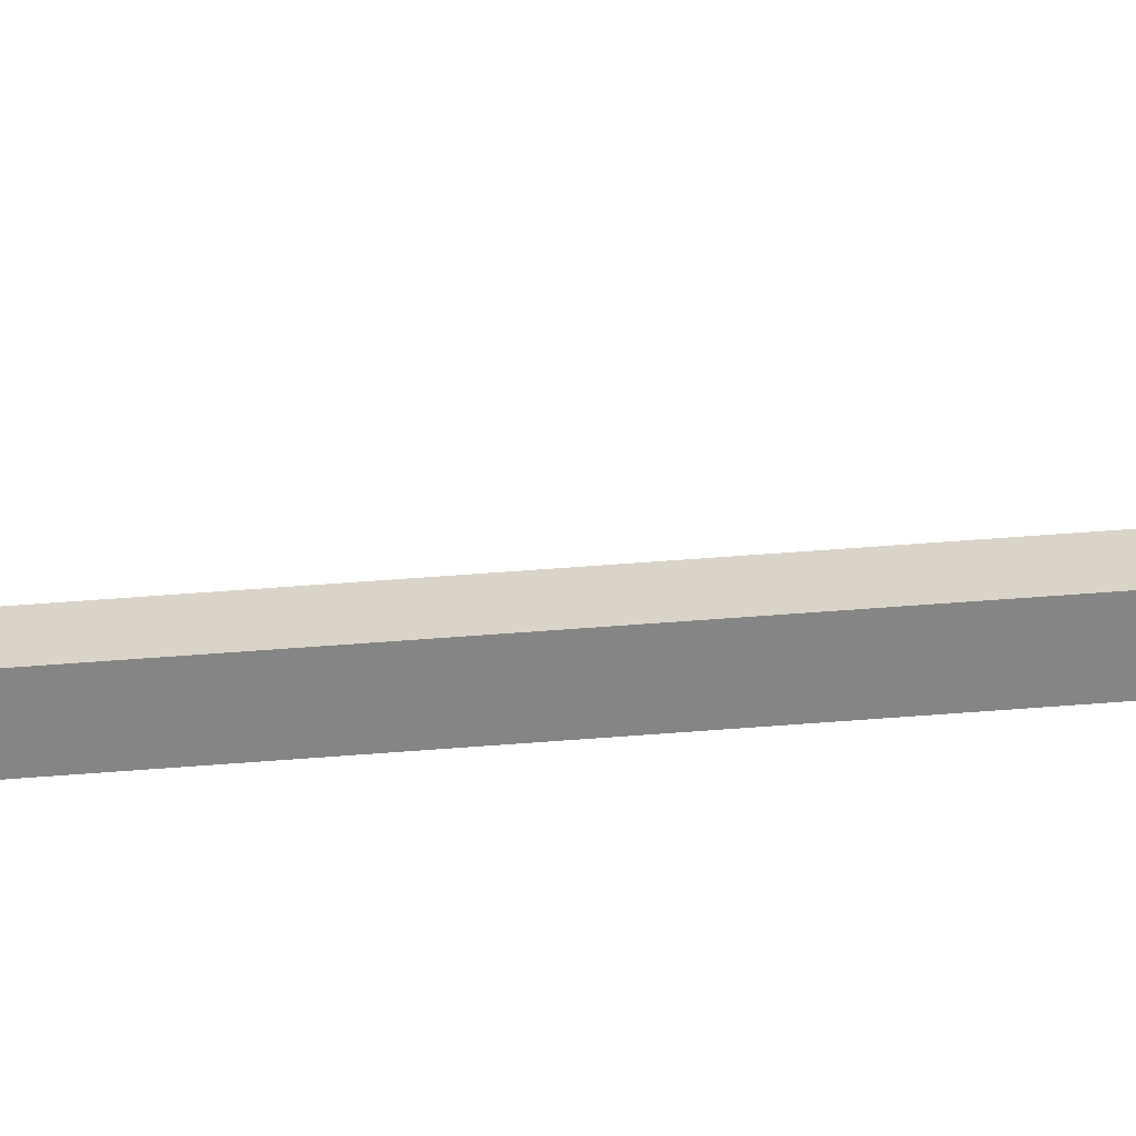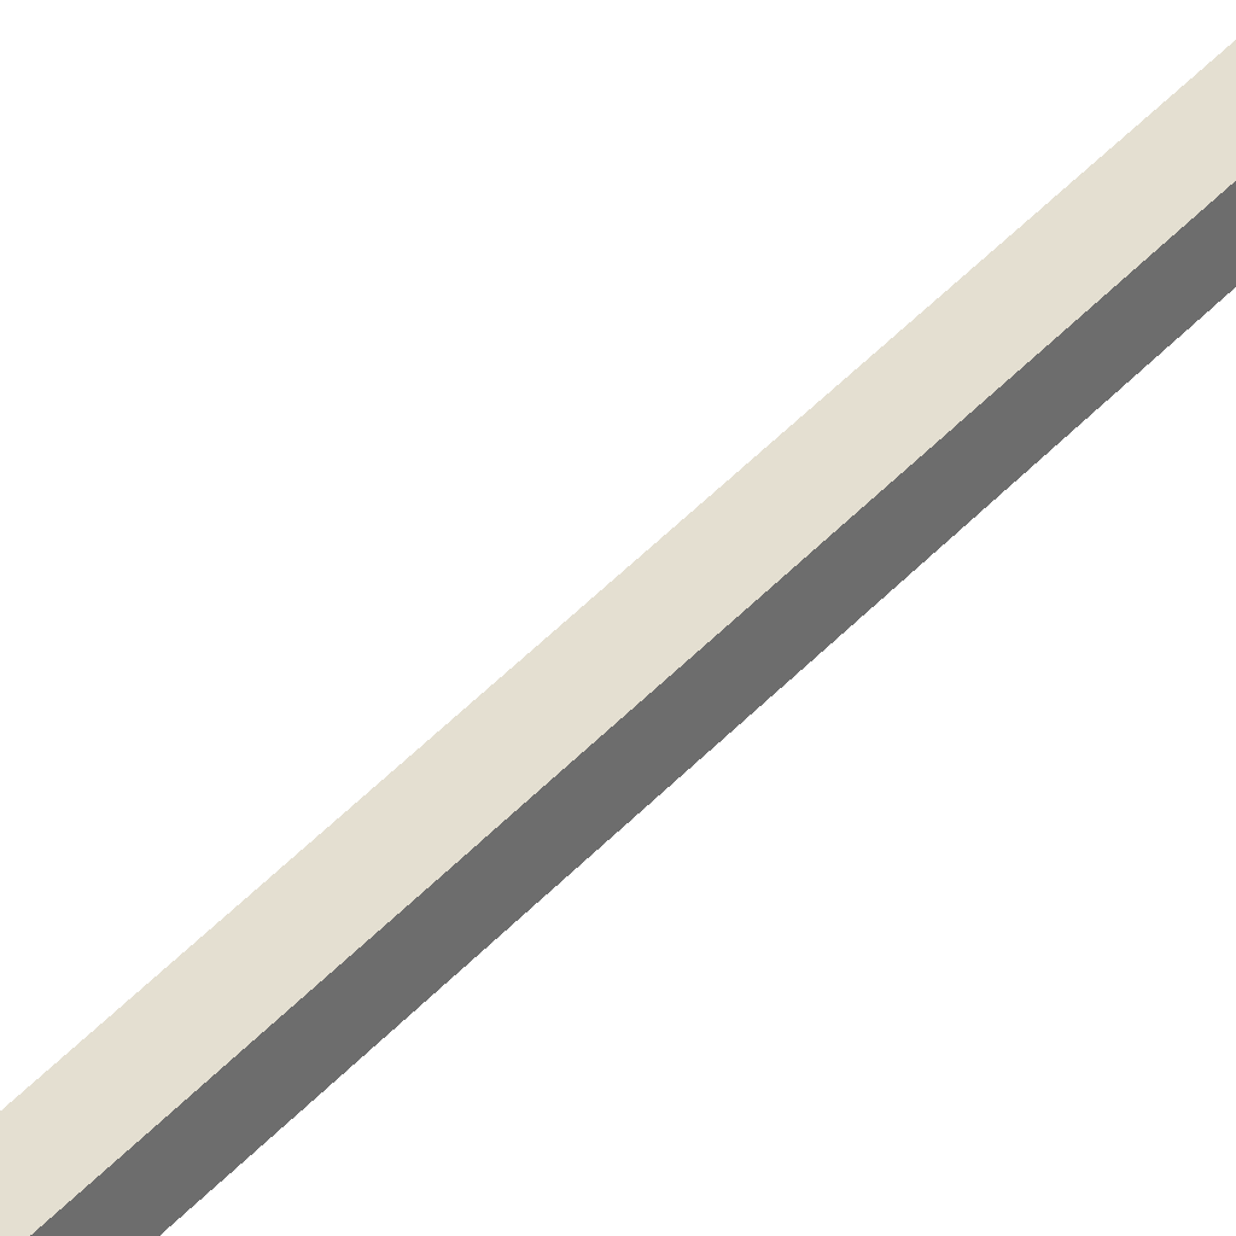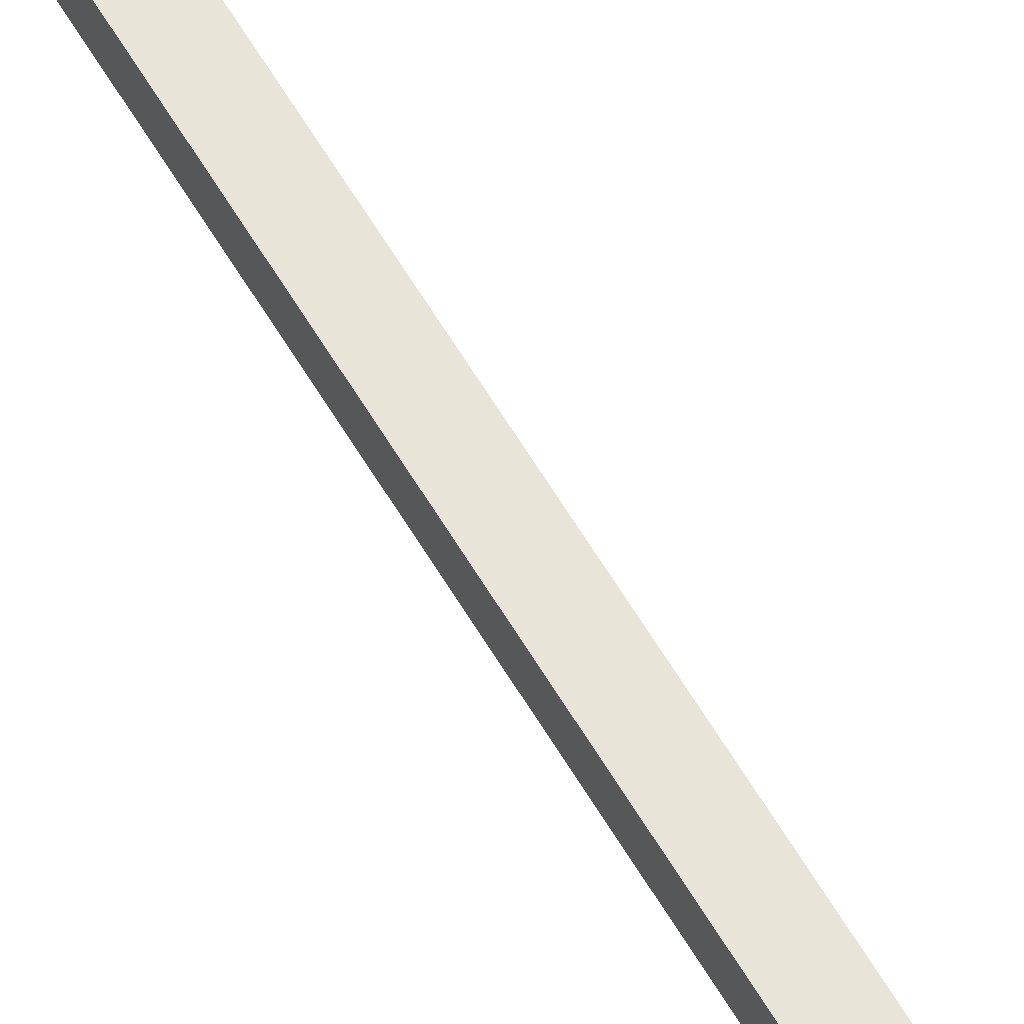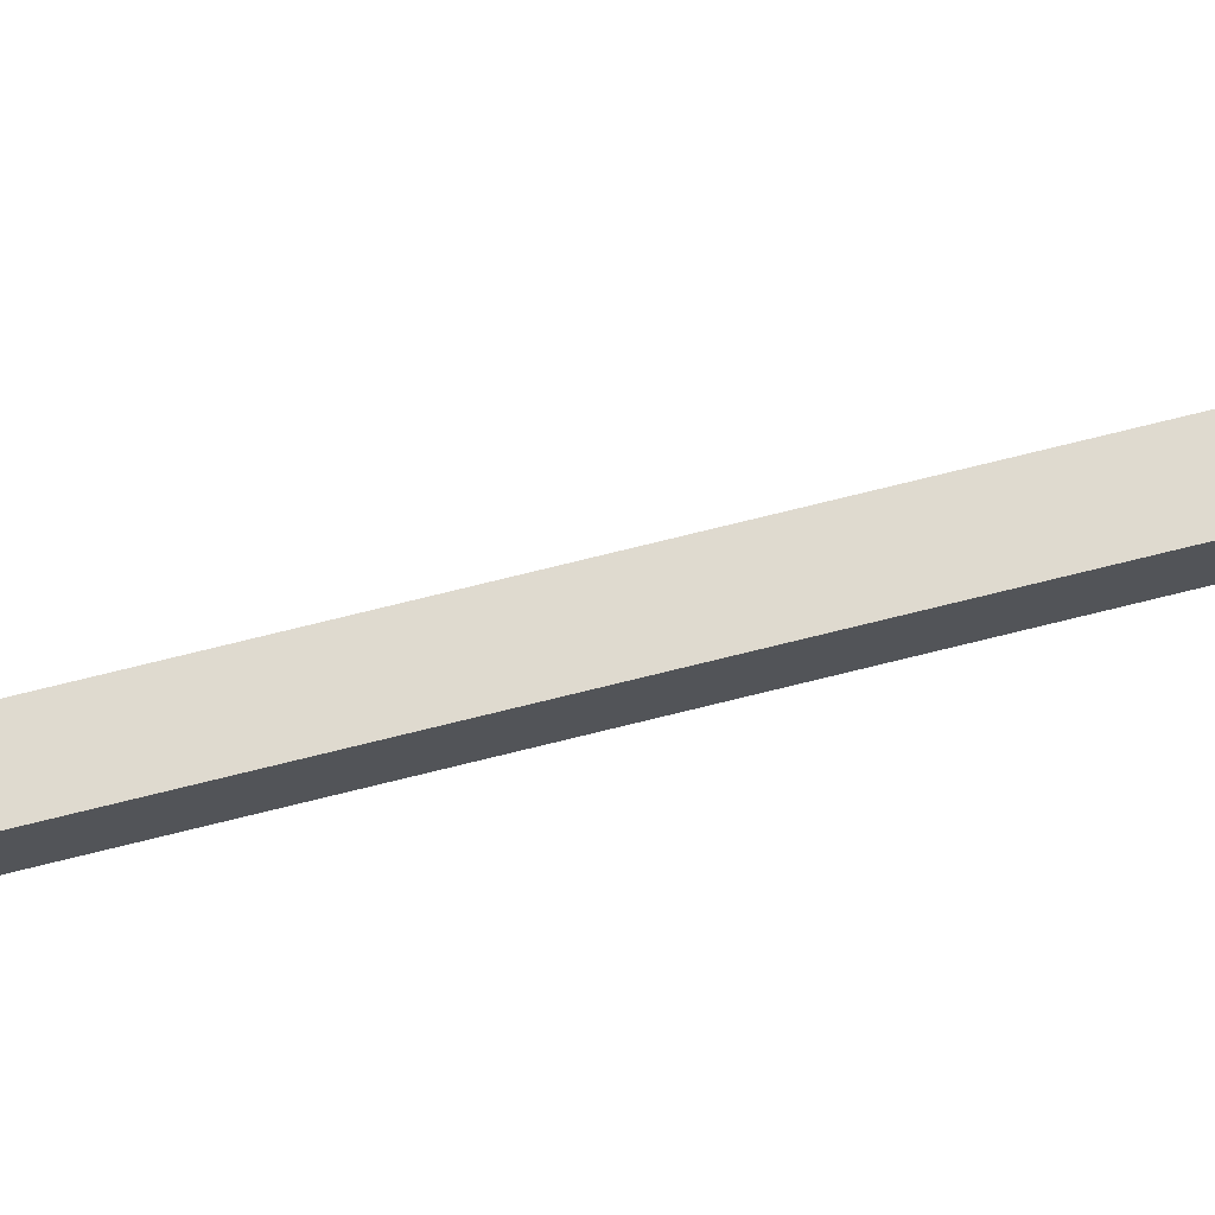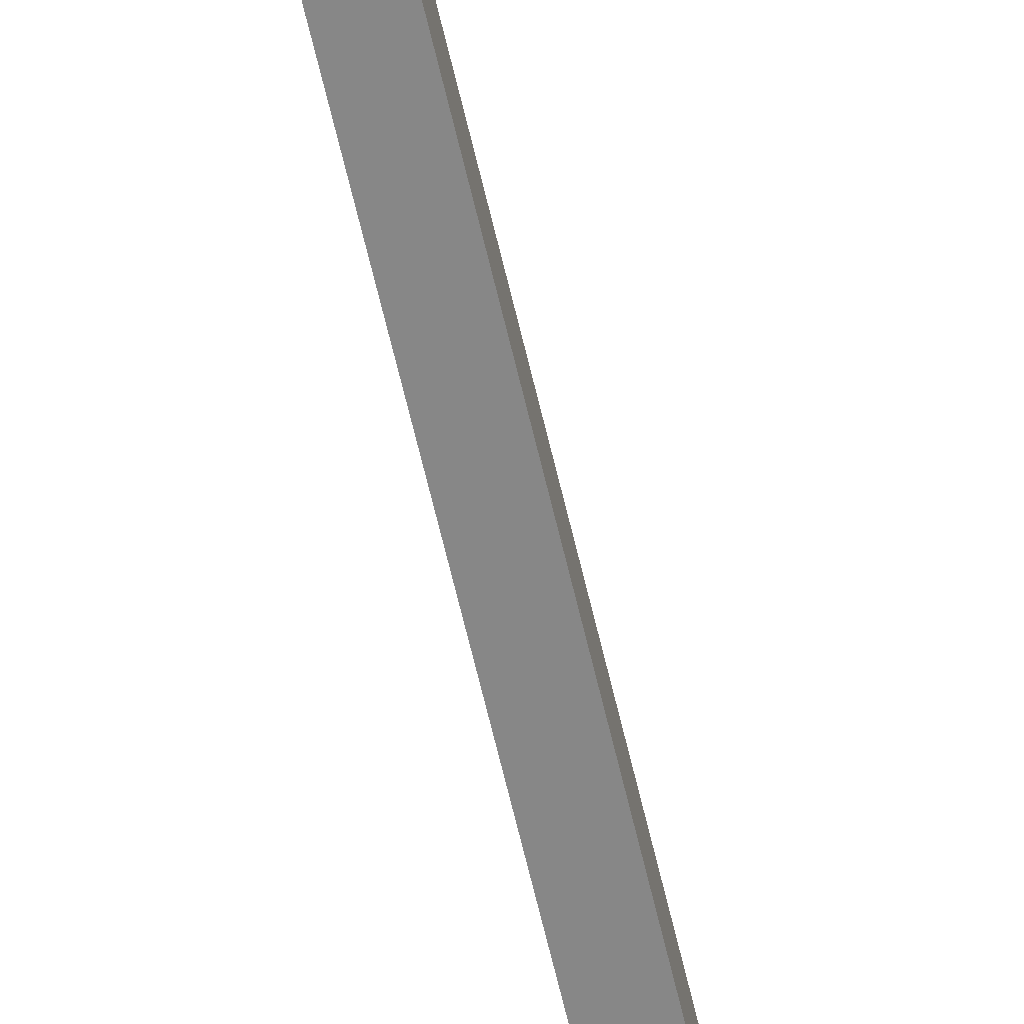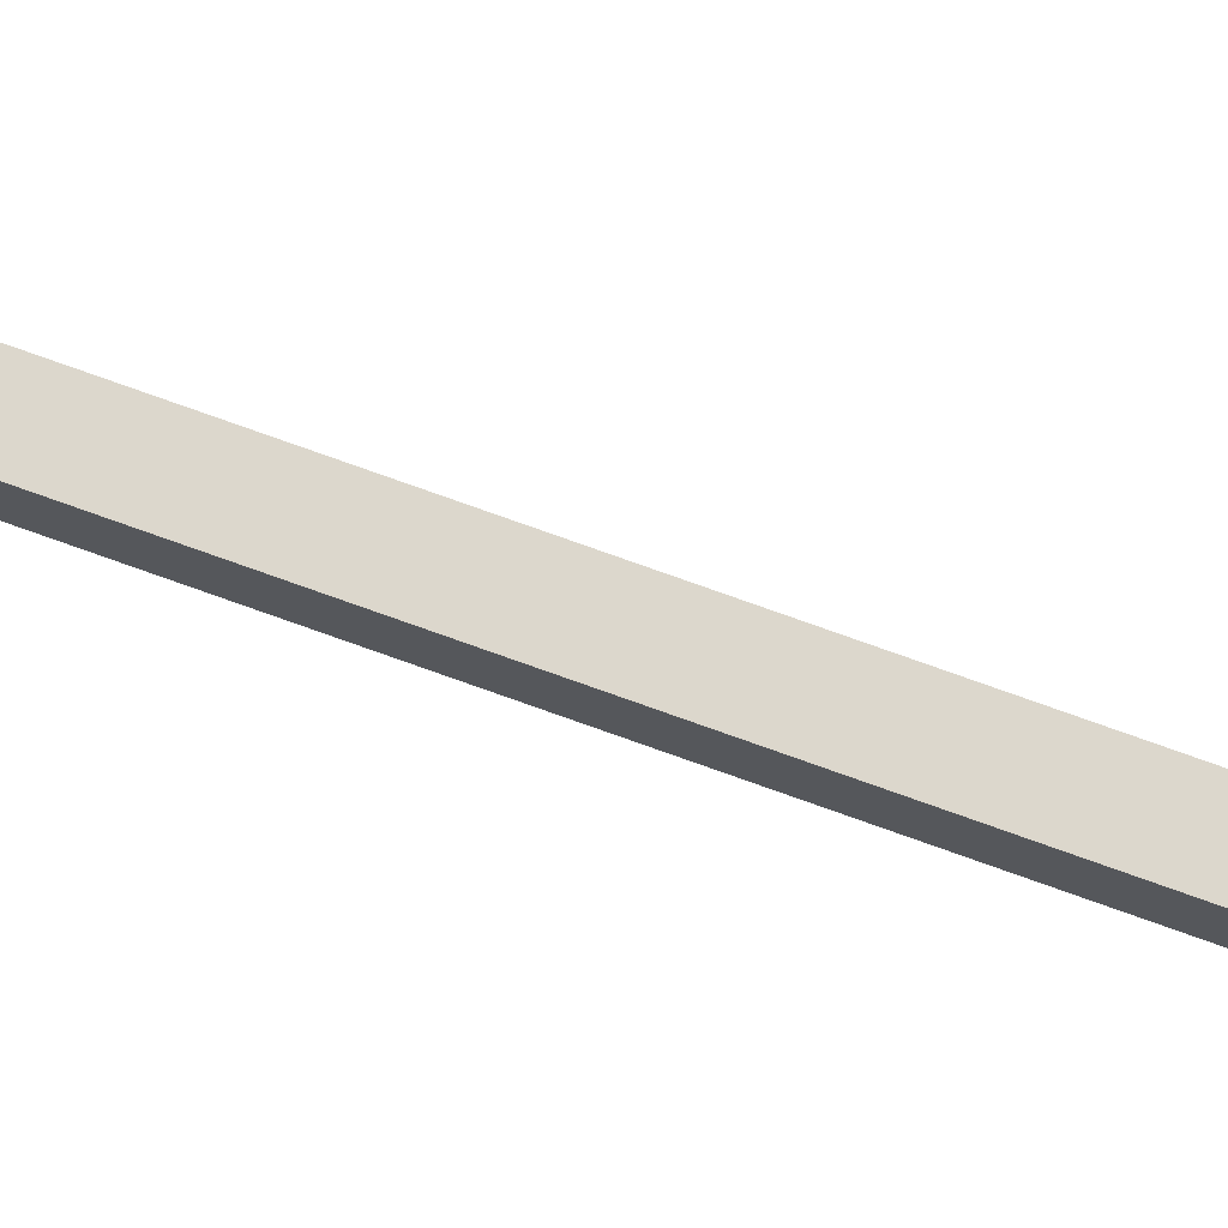
<metadata>
{"format":"obj","ext":"obj","renderer":"f3d","projection":"perspective","resolution":1024,"background":"white","views":[{"elev":28.7,"azim":-98.1,"up":"+Y"},{"elev":36.7,"azim":-145.5,"up":"+Y"},{"elev":60.4,"azim":149.7,"up":"+Y"},{"elev":70.7,"azim":-104.2,"up":"+Y"},{"elev":-62.3,"azim":-167.1,"up":"+Y"},{"elev":72.8,"azim":110.0,"up":"+Y"}]}
</metadata>
<code>
o mesh93/mesh93-geometry#mesh93-geometry
v -0.1803 0.305 -0.2433
v -0.1886 0.305 -0.2433
v -0.1803 0.3339 -0.2942
v -0.1886 0.305 0.3438
v -0.1886 0.3339 -0.2942
v -0.1803 0.3412 -0.2901
v -0.1803 0.305 0.3438
v -0.1886 0.3133 -0.2411
v -0.1886 0.3412 -0.2901
v -0.1803 0.3133 -0.2411
v -0.1886 0.3033 0.3466
v -0.1886 0.3133 0.3462
v -0.1803 0.3133 0.3462
v -0.1803 0.3033 0.3466
v -0.1886 0.3 0.3466
v -0.1886 0.29 0.3478
v -0.1803 0.3078 0.3549
v -0.1803 0.3 0.3466
v -0.1886 0.3078 0.3549
v -0.1803 0.3029 0.3496
v -0.1886 0.2962 0.3423
v -0.1886 0.2963 0.3549
v -0.1803 0.2962 0.3423
v -0.1803 0.29 0.3478
v -0.1803 0.2963 0.3549
f 1 2 3
f 3 2 1
f 1 4 2
f 2 4 1
f 3 2 5
f 5 2 3
f 6 1 3
f 3 1 6
f 1 7 4
f 4 7 1
f 4 8 2
f 2 8 4
f 2 9 5
f 5 9 2
f 9 3 5
f 5 3 9
f 1 6 10
f 10 6 1
f 6 3 9
f 9 3 6
f 10 7 1
f 1 7 10
f 7 11 4
f 4 11 7
f 8 4 12
f 12 4 8
f 9 2 8
f 8 2 9
f 9 10 6
f 6 10 9
f 7 10 13
f 13 10 7
f 14 11 7
f 7 11 14
f 11 12 4
f 4 12 11
f 13 8 12
f 12 8 13
f 10 9 8
f 8 9 10
f 8 13 10
f 10 13 8
f 7 13 14
f 14 13 7
f 14 15 11
f 11 15 14
f 16 12 11
f 11 12 16
f 12 17 13
f 13 17 12
f 13 17 14
f 14 17 13
f 14 18 15
f 15 18 14
f 15 16 11
f 11 16 15
f 16 19 12
f 12 19 16
f 17 12 19
f 19 12 17
f 20 14 17
f 17 14 20
f 14 20 18
f 18 20 14
f 18 21 15
f 15 21 18
f 16 15 21
f 21 15 16
f 19 16 22
f 22 16 19
f 22 17 19
f 19 17 22
f 17 18 20
f 20 18 17
f 23 21 18
f 18 21 23
f 23 16 21
f 21 16 23
f 24 22 16
f 16 22 24
f 17 22 25
f 25 22 17
f 18 17 25
f 25 17 18
f 23 18 25
f 25 18 23
f 23 24 16
f 16 24 23
f 25 22 24
f 24 22 25
f 23 25 24
f 24 25 23

</code>
